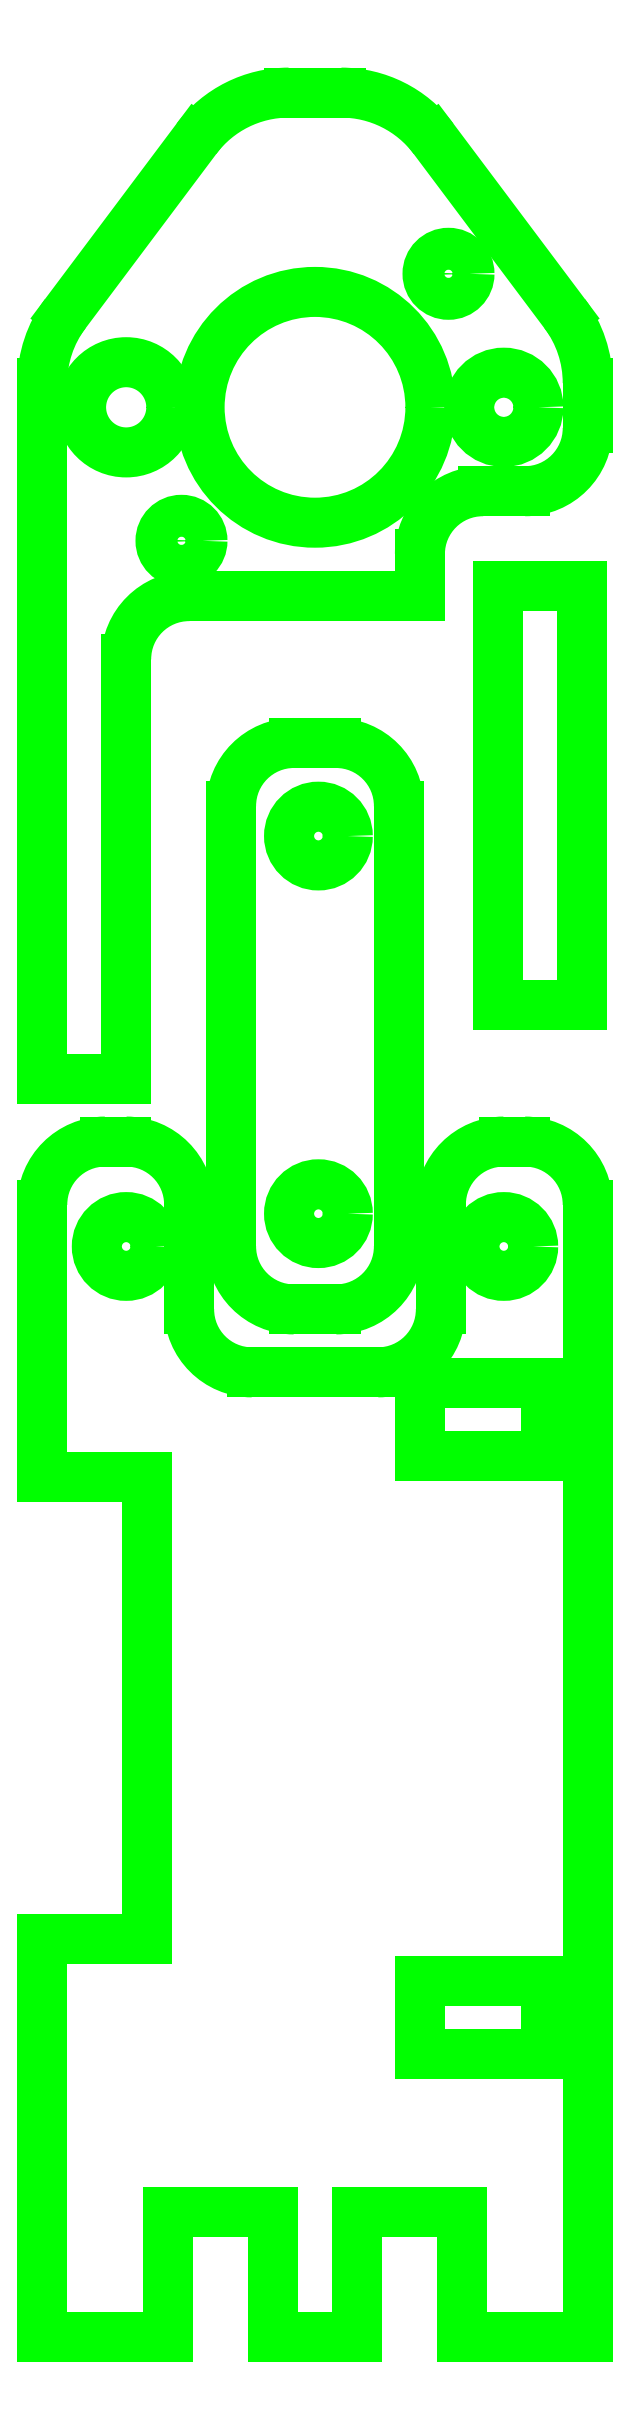
<metadata>
{"format":"dxf","ext":"dxf","renderer":"ezdxf+matplotlib","layout":"modelspace","background":"white","min_lineweight":24,"dpi":150}
</metadata>
<code>
0
SECTION
2
ENTITIES
0
LINE
8
horizontal-outer-cut-full
10
23
20
-5.6e-15
30
0
11
20
21
-4.9e-15
31
0
0
LINE
8
horizontal-outer-cut-full
10
3
20
-7e-16
30
0
11
6
21
-1.5e-15
31
0
0
LINE
8
horizontal-outer-cut-full
10
11
20
-2.7e-15
30
0
11
15
21
-3.7e-15
31
0
0
LINE
8
horizontal-outer-cut-full
10
20
20
6
30
0
11
20
21
-4.9e-15
31
0
0
LINE
8
horizontal-outer-cut-full
10
20
20
6
30
0
11
15
21
6
31
0
0
LINE
8
horizontal-outer-cut-full
10
15
20
6
30
0
11
15
21
-3.7e-15
31
0
0
LINE
8
horizontal-outer-cut-full
10
11
20
6
30
0
11
11
21
-2.7e-15
31
0
0
LINE
8
horizontal-outer-cut-full
10
11
20
6
30
0
11
6
21
6
31
0
0
LINE
8
horizontal-outer-cut-full
10
6
20
6
30
0
11
6
21
-1.5e-15
31
0
0
LINE
8
horizontal-outer-cut-full
10
26
20
-6.4e-15
30
0
11
23
21
-5.6e-15
31
0
0
LINE
8
horizontal-outer-cut-full
10
3
20
-7e-16
30
0
11
0
21
0
31
0
0
LINE
8
horizontal-outer-cut-full
10
26
20
54
30
0
11
26
21
-6.4e-15
31
0
0
LINE
8
horizontal-outer-cut-full
10
1.58e-14
20
51.5
30
0
11
1.65e-14
21
54
31
0
0
ARC
8
horizontal-outer-cut-full
10
3
20
54
30
0
40
3
50
90
51
180
0
LINE
8
horizontal-outer-cut-full
10
3
20
57
30
0
11
4
21
57
31
0
0
ARC
8
horizontal-outer-cut-full
10
4
20
54
30
0
40
3
50
360
51
90
0
LINE
8
horizontal-outer-cut-full
10
7
20
54
30
0
11
7
21
49
31
0
0
ARC
8
horizontal-outer-cut-full
10
10
20
49
30
0
40
3
50
180
51
270
0
LINE
8
horizontal-outer-cut-full
10
10
20
46
30
0
11
16
21
46
31
0
0
ARC
8
horizontal-outer-cut-full
10
16
20
49
30
0
40
3
50
270
51
360
0
LINE
8
horizontal-outer-cut-full
10
19
20
49
30
0
11
19
21
54
31
0
0
ARC
8
horizontal-outer-cut-full
10
22
20
54
30
0
40
3
50
90
51
180
0
LINE
8
horizontal-outer-cut-full
10
22
20
57
30
0
11
23
21
57
31
0
0
LINE
8
horizontal-outer-cut-full
10
26
20
54
30
0
11
26
21
54
31
0
0
ARC
8
horizontal-outer-cut-full
10
23
20
54
30
0
40
3
50
360
51
90
0
LINE
8
horizontal-outer-cut-full
10
5
20
20
30
0
11
5
21
41
31
0
0
LINE
8
horizontal-outer-cut-full
10
5
20
41
30
0
11
1.26e-14
21
41
31
0
0
LINE
8
horizontal-outer-cut-full
10
1.58e-14
20
51.5
30
0
11
1.26e-14
21
41
31
0
0
LINE
8
horizontal-inner-cut-full
10
24
20
45.5
30
0
11
18
21
45.5
31
0
0
LINE
8
horizontal-inner-cut-full
10
24
20
45.5
30
0
11
24
21
42
31
0
0
LINE
8
horizontal-inner-cut-full
10
24
20
42
30
0
11
18
21
42
31
0
0
LINE
8
horizontal-inner-cut-full
10
18
20
42
30
0
11
18
21
45.5
31
0
0
LINE
8
horizontal-inner-cut-full
10
24
20
17
30
0
11
24
21
13.5
31
0
0
LINE
8
horizontal-inner-cut-full
10
24
20
13.5
30
0
11
18
21
13.5
31
0
0
LINE
8
horizontal-inner-cut-full
10
18
20
13.5
30
0
11
18
21
17
31
0
0
LINE
8
horizontal-inner-cut-full
10
18
20
17
30
0
11
24
21
17
31
0
0
LINE
8
horizontal-outer-cut-full
10
5
20
20
30
0
11
5
21
19
31
0
0
LINE
8
horizontal-outer-cut-full
10
5
20
19
30
0
11
5.8e-15
21
19
31
0
0
LINE
8
horizontal-outer-cut-full
10
5.8e-15
20
19
30
0
11
0
21
0
31
0
0
CIRCLE
8
horizontal-inner-cut-full
10
4
20
52
30
0
40
1.4
0
CIRCLE
8
horizontal-inner-cut-full
10
22
20
52
30
0
40
1.4
0
CIRCLE
8
horizontal-inner-cut-full
10
13.16
20
53.56
30
0
40
1.4
0
CIRCLE
8
horizontal-inner-cut-full
10
13.16
20
71.56
30
0
40
1.4
0
ARC
8
horizontal-outer-cut-full
10
12
20
52
30
0
40
3
50
180
51
270
0
LINE
8
horizontal-outer-cut-full
10
12
20
49
30
0
11
14
21
49
31
0
0
ARC
8
horizontal-outer-cut-full
10
14
20
52
30
0
40
3
50
270
51
0
0
LINE
8
horizontal-outer-cut-full
10
17
20
52
30
0
11
17
21
73
31
0
0
ARC
8
horizontal-outer-cut-full
10
14
20
73
30
0
40
3
50
0
51
90
0
LINE
8
horizontal-outer-cut-full
10
14
20
76
30
0
11
12
21
76
31
0
0
LINE
8
horizontal-outer-cut-full
10
9
20
73
30
0
11
9
21
52
31
0
0
ARC
8
horizontal-outer-cut-full
10
12
20
73
30
0
40
3
50
90
51
180
0
LINE
8
horizontal-outer-cut-full
10
21.71
20
63.5
30
0
11
21.71
21
83.5
31
0
0
LINE
8
horizontal-outer-cut-full
10
21.71
20
83.5
30
0
11
25.71
21
83.5
31
0
0
LINE
8
horizontal-outer-cut-full
10
25.71
20
83.5
30
0
11
25.71
21
63.5
31
0
0
LINE
8
horizontal-outer-cut-full
10
25.71
20
63.5
30
0
11
21.71
21
63.5
31
0
0
ARC
8
horizontal-outer-cut-full
10
14.25
20
101.5
30
0
40
5.5
50
36.87
51
90
0
LINE
8
horizontal-outer-cut-full
10
14.25
20
107
30
0
11
11.75
21
107
31
0
0
ARC
8
horizontal-outer-cut-full
10
11.75
20
101.5
30
0
40
5.5
50
90
51
143.1
0
LINE
8
horizontal-outer-cut-full
10
24.9
20
96.47
30
0
11
18.65
21
104.8
31
0
0
ARC
8
horizontal-outer-cut-full
10
20.5
20
93.17
30
0
40
5.5
50
360
51
36.87
0
LINE
8
horizontal-outer-cut-full
10
7.35
20
104.8
30
0
11
1.1
21
96.47
31
0
0
ARC
8
horizontal-outer-cut-full
10
5.5
20
93.17
30
0
40
5.5
50
143.1
51
180
0
LINE
8
horizontal-outer-cut-full
10
2e-15
20
93.17
30
0
11
1.7e-15
21
88.5
31
0
0
LINE
8
horizontal-outer-cut-full
10
1.7e-15
20
88.5
30
0
11
1e-16
21
61
31
0
0
LINE
8
horizontal-outer-cut-full
10
11
20
83
30
0
11
15
21
83
31
0
0
LINE
8
horizontal-outer-cut-full
10
11
20
83
30
0
11
7
21
83
31
0
0
LINE
8
horizontal-outer-cut-full
10
4
20
61
30
0
11
4
21
80
31
0
0
ARC
8
horizontal-outer-cut-full
10
7
20
80
30
0
40
3
50
90
51
180
0
LINE
8
horizontal-outer-cut-full
10
15
20
83
30
0
11
18
21
83
31
0
0
LINE
8
horizontal-outer-cut-full
10
26
20
93.17
30
0
11
26
21
91
31
0
0
ARC
8
horizontal-outer-cut-full
10
23
20
91
30
0
40
3
50
270
51
0
0
LINE
8
horizontal-outer-cut-full
10
21
20
88
30
0
11
23
21
88
31
0
0
LINE
8
horizontal-outer-cut-full
10
18
20
83
30
0
11
18
21
85
31
0
0
ARC
8
horizontal-outer-cut-full
10
21
20
85
30
0
40
3
50
90
51
180
0
LINE
8
horizontal-outer-cut-full
10
4
20
61
30
0
11
4
21
60
31
0
0
LINE
8
horizontal-outer-cut-full
10
4
20
60
30
0
11
0
21
60
31
0
0
LINE
8
horizontal-outer-cut-full
10
0
20
60
30
0
11
1e-16
21
61
31
0
0
CIRCLE
8
horizontal-inner-cut-full
10
13
20
92
30
0
40
5.5
0
CIRCLE
8
horizontal-inner-cut-full
10
4
20
92
30
0
40
2.15
0
CIRCLE
8
horizontal-inner-cut-full
10
22
20
92
30
0
40
1.65
0
CIRCLE
8
horizontal-inner-cut-full
10
19.36
20
98.36
30
0
40
1
0
CIRCLE
8
horizontal-inner-cut-full
10
6.636
20
85.64
30
0
40
1
0
ENDSEC
0
EOF

</code>
